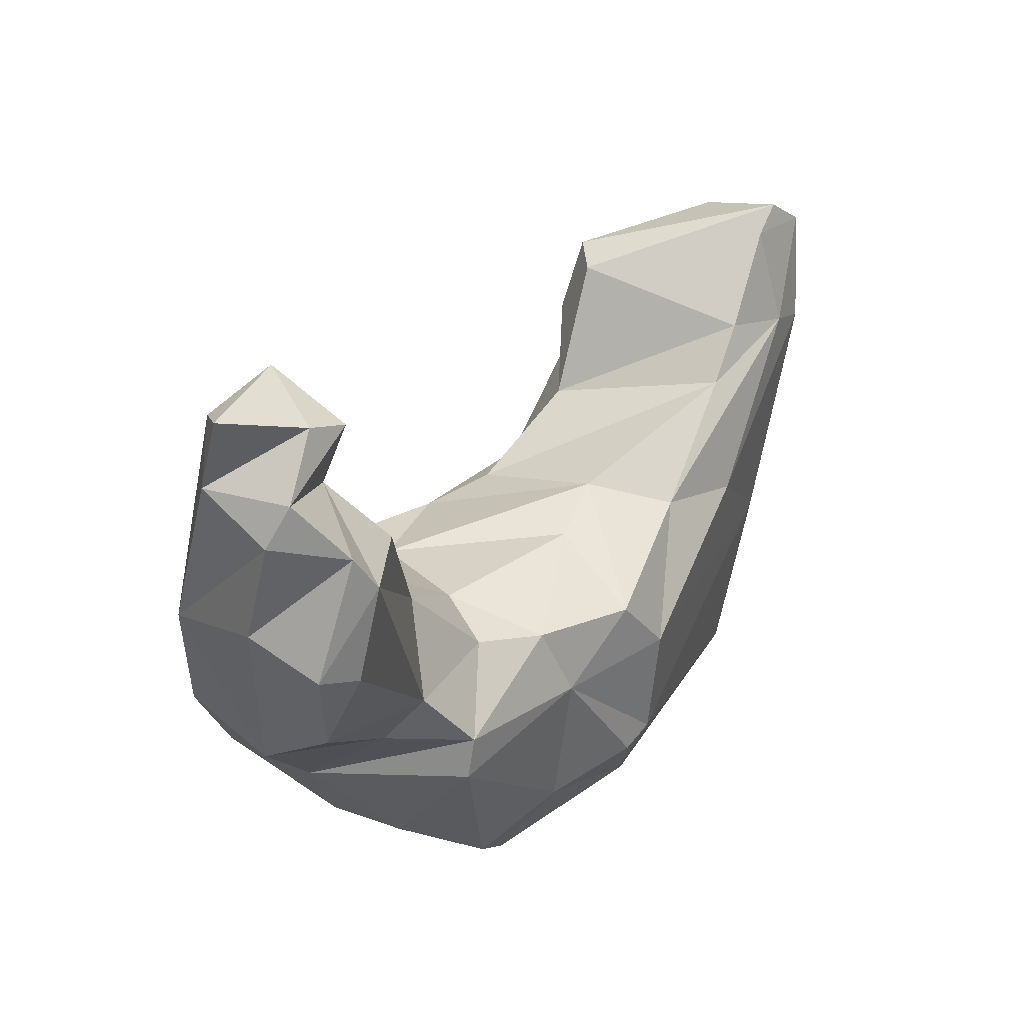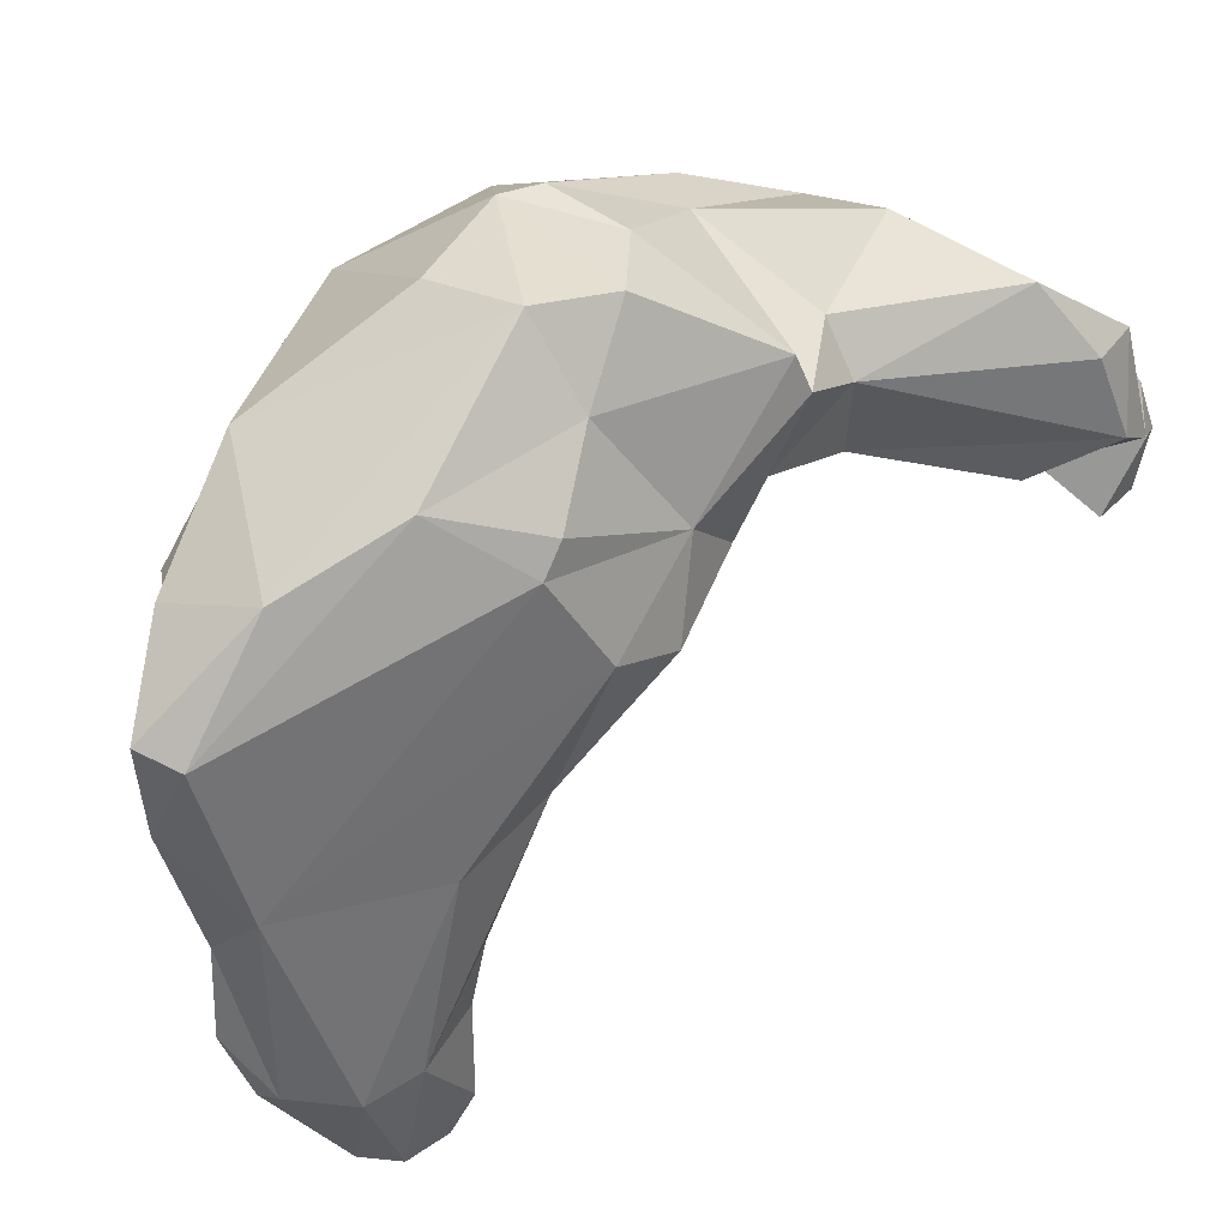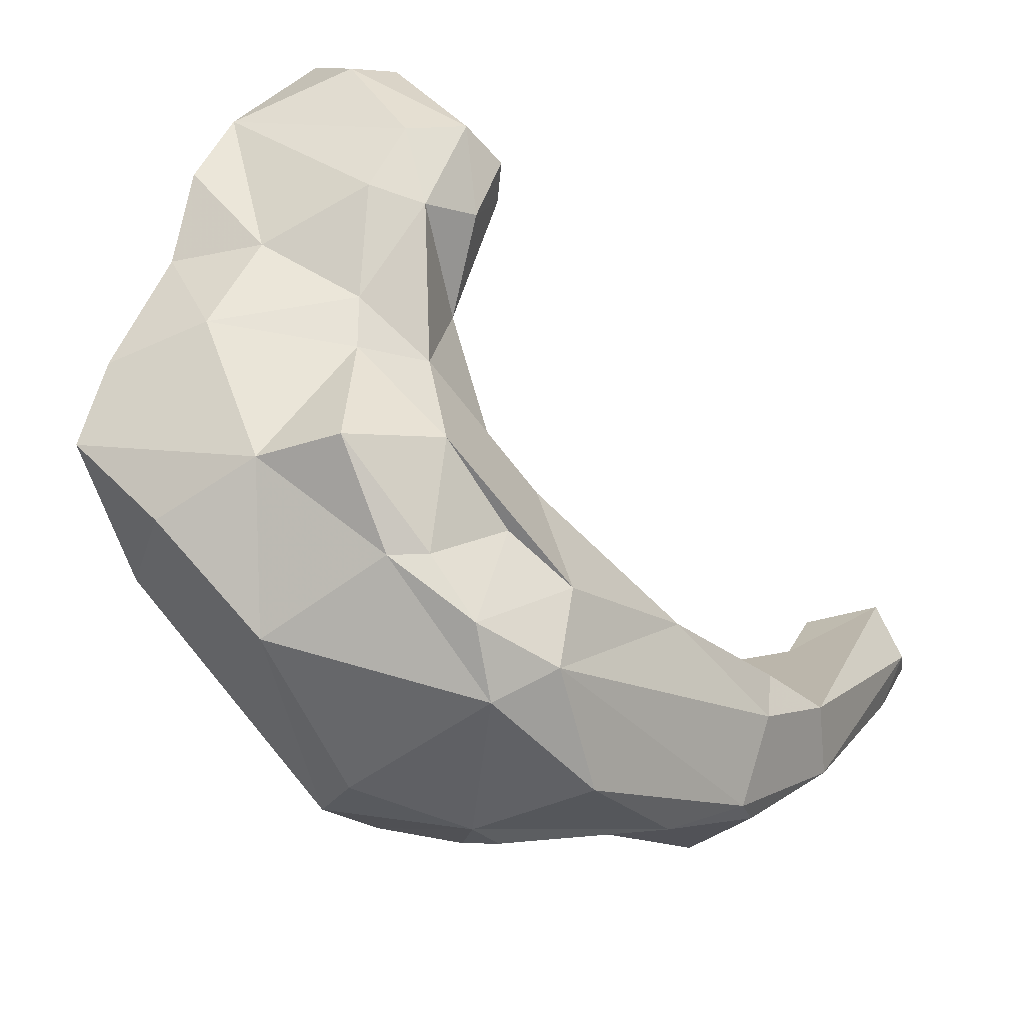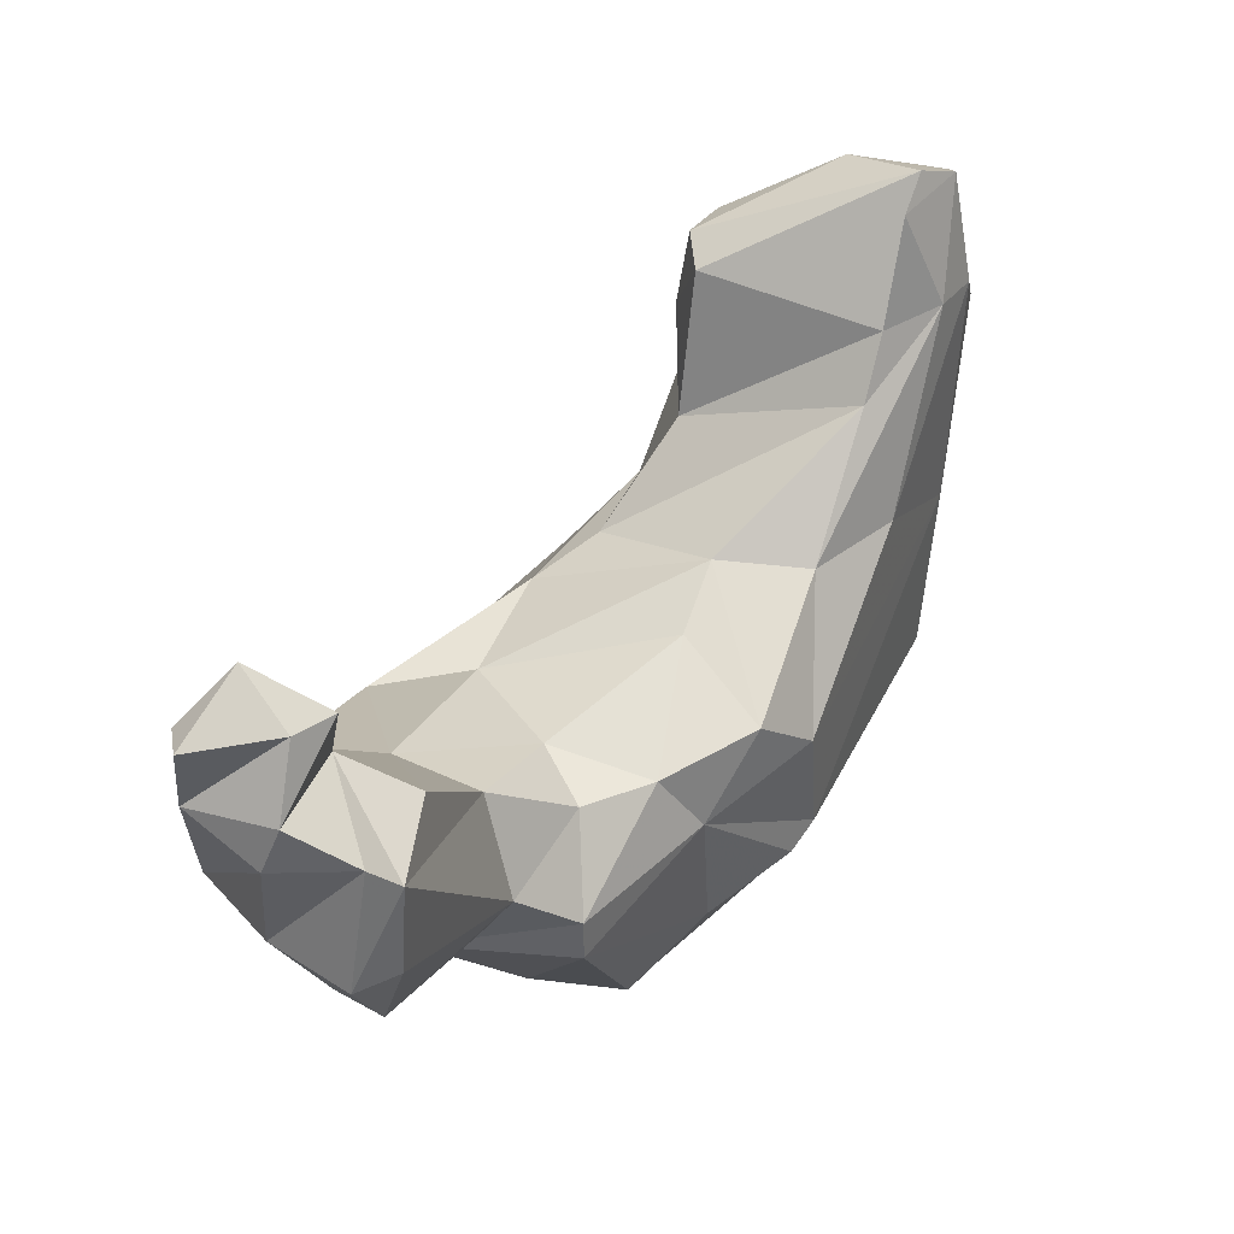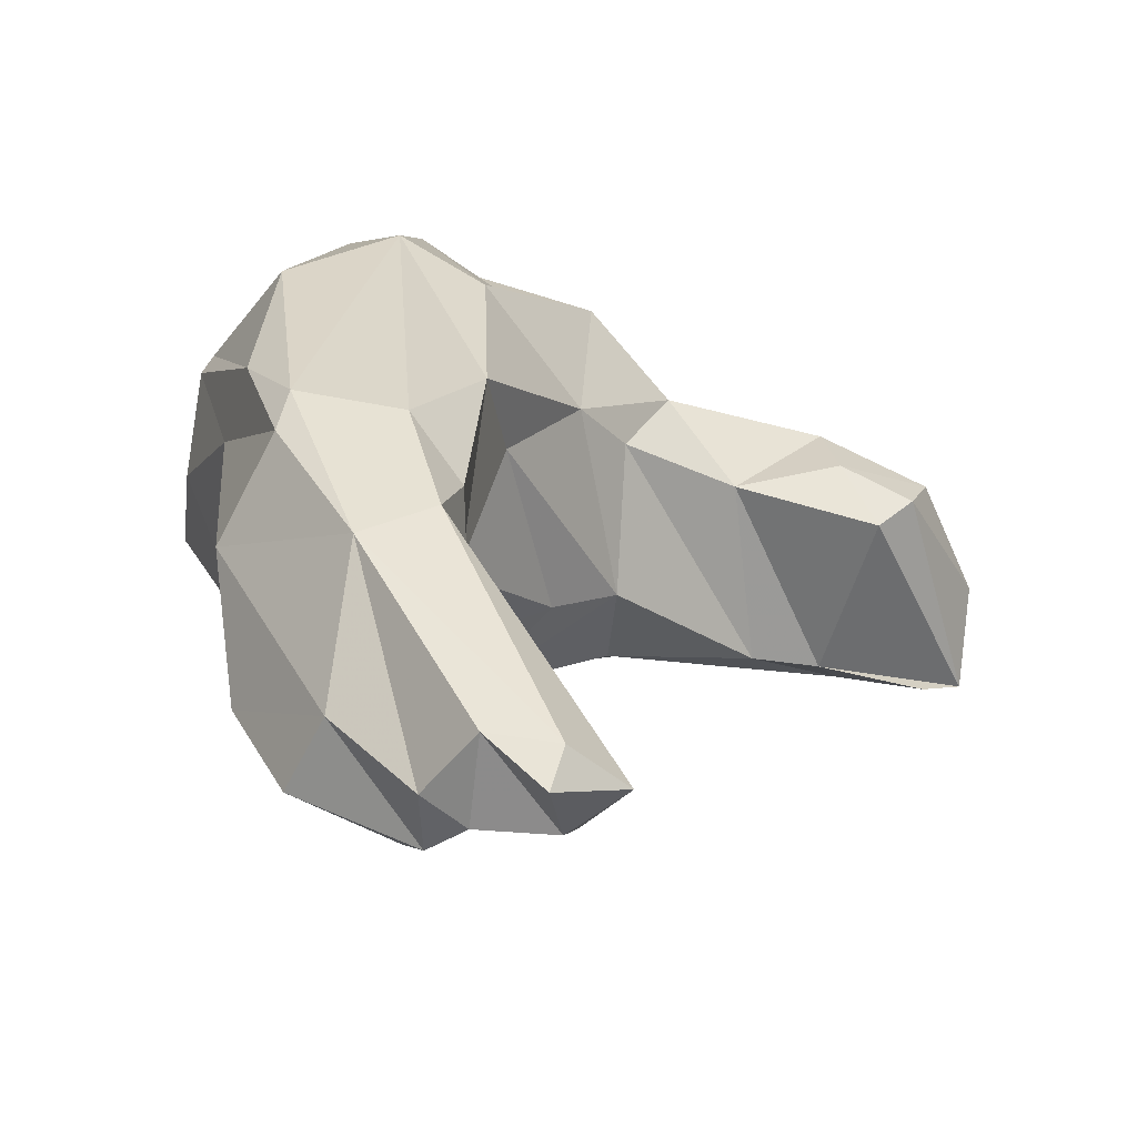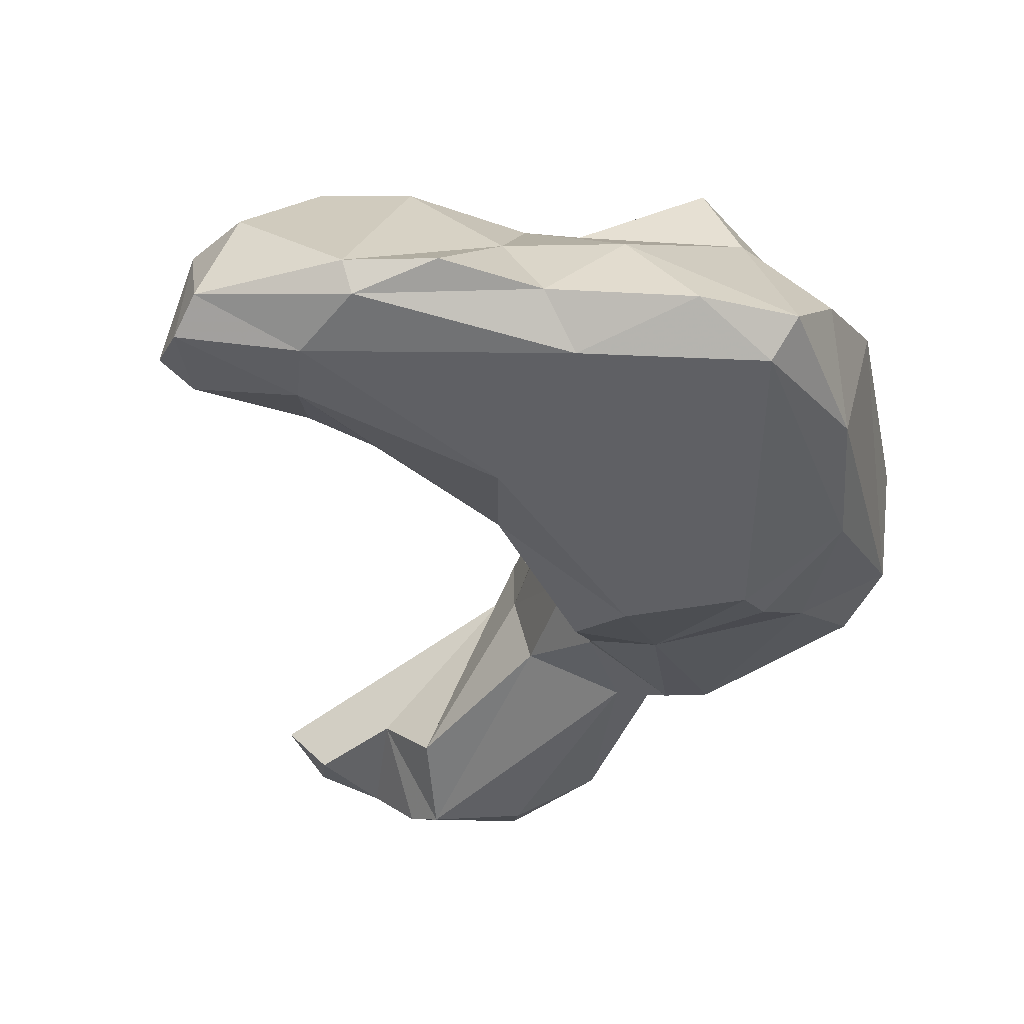
<metadata>
{"format":"obj","ext":"obj","renderer":"f3d","projection":"perspective","resolution":1024,"background":"white","views":[{"elev":-44.9,"azim":79.4,"up":"+Y"},{"elev":-45.8,"azim":-48.9,"up":"+Z"},{"elev":30.3,"azim":-62.7,"up":"+Y"},{"elev":-29.0,"azim":88.3,"up":"+Y"},{"elev":48.2,"azim":50.8,"up":"+Z"},{"elev":-68.3,"azim":-156.7,"up":"+Z"}]}
</metadata>
<code>
v 210.2 225 60.92
v 211.1 228.9 55.3
v 212.4 230.7 50.46
v 213.6 231.7 58.94
v 213.2 228.8 65.46
v 212.3 224.6 53.07
v 211.7 217.4 64.12
v 213.4 226.6 69.56
v 213.5 214.1 61.52
v 214.5 233.3 62.68
v 212.7 223.3 70.64
v 213.5 215.7 69.28
v 215.6 218.1 74.15
v 214.2 219.4 55.45
v 215.4 224.1 72.53
v 215.6 233.1 50.1
v 214.4 228.7 66.89
v 217.4 214.6 59.62
v 219 225.7 71.35
v 214 229.7 49.76
v 218.6 228 68.42
v 219.9 234.4 60.34
v 217.8 235.1 53.98
v 216.6 212 67.06
v 214.6 214.3 69.98
v 221.1 235.8 50
v 216 211.7 62.89
v 219.1 218.2 55.22
v 223.4 210.1 64.86
v 218.7 216.9 56.17
v 218.2 232 65.62
v 222.3 237 54.06
v 221.8 235.8 59.35
v 224.2 219.3 55.68
v 222.3 233.1 62.57
v 220.6 213 75.6
v 220.9 233.1 49.36
v 223.8 226.9 67.15
v 220 212 71.78
v 224.1 215.6 60.12
v 225.4 239.5 57.88
v 226.5 238.5 60.12
v 225.3 221.8 69.23
v 224.2 238.7 49.31
v 226.2 228.5 52.25
v 225.3 220.9 73.7
v 227.1 232.9 61.12
v 226.8 218.5 57.99
v 227.8 215.4 77.43
v 225.2 210.8 64.91
v 227 216 62.09
v 227.3 217.4 66.55
v 224.5 228.8 64.32
v 227.5 214.7 65.14
v 231.2 215 72.28
v 229.2 237.2 61.27
v 227.5 222.3 61.05
v 227.7 238.9 48.62
v 227.7 210.6 67.61
v 225.4 210.1 69.05
v 227.6 240.1 49.35
v 224.4 212.5 77.69
v 227.9 225.5 59.9
v 228.8 240.9 57.88
v 227.5 225.4 55.67
v 233.7 240.9 50.19
v 231.5 242.2 53.49
v 225.7 210.9 77.64
v 231.8 235.5 50.49
v 230.6 237.5 49.15
v 232.5 238.5 60.85
v 231 213.6 68.78
v 231.4 240.4 59.59
v 230.5 231.3 53.77
v 226.4 207.4 74.29
v 238.2 210.1 70.62
v 232.4 233.7 53.1
v 231.5 204.4 72.09
v 236.3 203.3 73
v 232.5 236.5 60.64
v 235.1 239.7 50.17
v 234.1 241.3 54.43
v 231.1 215.3 76.16
v 236 236.8 52.47
v 235.6 204.4 71.29
v 239.5 205.9 71.17
v 236.5 238.7 51.79
v 232.5 209.5 78.8
v 236.5 205.2 75.97
v 240.4 210.6 73.76
v 232.9 213 78.22
v 241 205.8 72.42
v 241.1 205.7 75.84
v 242.9 206.4 75.14
v 242 207.6 78.57
v 244.1 210.1 73.33
v 245.9 211 76.54
v 244.8 208.8 74.78
v 244.3 209.4 78.72
v 245.3 207.8 78.44
g foo
f 20 6 3
f 16 20 3
f 14 6 20
f 37 28 20
f 37 20 16
f 37 16 26
f 14 30 18
f 30 14 28
f 28 14 20
f 34 28 37
f 45 34 37
f 37 26 58
f 58 26 44
f 40 30 28
f 45 37 70
f 58 44 61
f 40 28 34
f 70 37 58
f 40 34 48
f 48 34 65
f 65 34 45
f 66 58 61
f 65 45 69
f 69 45 70
f 70 58 66
f 65 69 74
f 74 69 77
f 69 70 81
f 81 70 66
f 69 84 77
f 84 69 81
f 84 81 87
f 3 6 2
f 3 2 4
f 4 23 3
f 3 23 16
f 6 14 9
f 18 9 14
f 16 23 26
f 9 18 27
f 23 32 26
f 44 26 32
f 27 18 29
f 29 18 40
f 40 18 30
f 32 61 44
f 40 48 51
f 65 63 48
f 66 61 67
f 50 40 51
f 50 29 40
f 48 57 51
f 57 48 63
f 74 63 65
f 82 66 67
f 66 82 81
f 84 87 77
f 81 82 87
f 6 1 2
f 2 1 4
f 9 7 1
f 9 1 6
f 23 4 22
f 27 12 9
f 7 9 12
f 24 12 27
f 33 23 22
f 23 33 32
f 32 33 41
f 29 24 27
f 29 39 24
f 61 32 41
f 64 61 41
f 64 67 61
f 50 39 29
f 50 60 39
f 57 63 43
f 63 74 53
f 53 74 47
f 51 54 50
f 51 52 54
f 52 57 43
f 51 57 52
f 77 47 74
f 80 47 77
f 67 73 82
f 67 64 73
f 60 50 59
f 59 50 54
f 71 82 73
f 78 60 59
f 54 52 72
f 87 80 77
f 87 71 80
f 71 87 82
f 59 54 72
f 79 78 85
f 85 78 59
f 86 59 72
f 86 72 76
f 86 85 59
f 79 85 86
f 90 86 76
f 86 92 79
f 86 90 92
f 1 5 4
f 1 7 11
f 5 1 11
f 4 5 10
f 4 10 22
f 12 24 25
f 35 22 31
f 22 35 33
f 24 39 25
f 53 35 38
f 33 35 42
f 41 33 42
f 35 53 47
f 42 35 47
f 43 63 38
f 63 53 38
f 42 47 56
f 42 64 41
f 42 56 73
f 64 42 73
f 39 60 75
f 56 47 80
f 73 56 71
f 52 43 55
f 71 56 80
f 60 78 75
f 52 55 72
f 76 72 55
f 78 89 75
f 78 79 89
f 92 89 79
f 89 92 93
f 93 92 94
f 94 90 96
f 94 92 90
f 11 7 12
f 5 11 8
f 17 5 8
f 10 5 17
f 10 17 31
f 31 22 10
f 17 8 21
f 17 21 31
f 12 25 36
f 21 19 31
f 31 38 35
f 25 39 36
f 31 19 38
f 38 19 46
f 46 43 38
f 39 68 36
f 39 75 68
f 55 43 46
f 46 83 55
f 83 76 55
f 68 75 88
f 88 75 89
f 76 91 90
f 76 83 91
f 88 89 93
f 88 93 95
f 90 91 97
f 94 95 93
f 90 97 96
f 98 95 94
f 98 100 95
f 94 96 98
f 96 97 98
f 98 97 100
f 13 11 12
f 11 13 15
f 8 11 15
f 8 15 19
f 8 19 21
f 12 36 13
f 15 13 62
f 19 15 46
f 13 36 62
f 36 68 62
f 15 62 49
f 46 15 49
f 46 49 83
f 62 68 88
f 49 62 88
f 49 91 83
f 49 88 91
f 88 95 99
f 91 88 99
f 91 99 97
f 99 95 100
f 99 100 97
g

</code>
